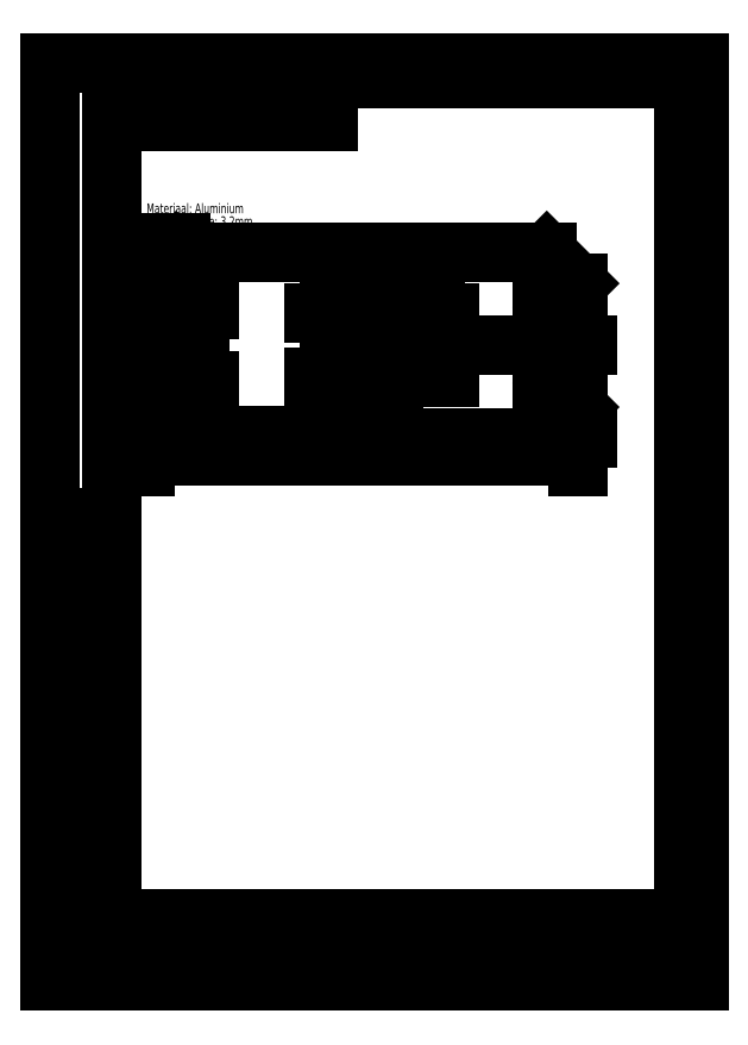
<metadata>
{"format":"dxf","ext":"dxf","renderer":"ezdxf+matplotlib","layout":"modelspace","background":"white","min_lineweight":24,"dpi":150}
</metadata>
<code>
0
SECTION
2
ENTITIES
0
LINE
8
0
10
20
20
20
30
0
11
20
21
5
31
0
0
LINE
8
0
10
20
20
150
30
0
11
8
21
150
31
0
0
LINE
8
0
10
20
20
278
30
0
11
90
21
278
31
0
0
LINE
8
0
10
90
20
292
30
0
11
90
21
278
31
0
0
LINE
8
0
10
-0.0001177
20
297
30
0
11
210
21
297
31
0
0
LINE
8
0
10
-0.0001177
20
297
30
0
11
-0.0001177
21
-1.638e-05
31
0
0
LINE
8
0
10
-0.0001177
20
-1.638e-05
30
0
11
210
21
-1.638e-05
31
0
0
LINE
8
0
10
210
20
297
30
0
11
210
21
-1.638e-05
31
0
0
LINE
8
0
10
27
20
20
30
0
11
27
21
5
31
0
0
LINE
8
0
10
195
20
20
30
0
11
195
21
5
31
0
0
LINE
8
0
10
195
20
20
30
0
11
195
21
5
31
0
0
LINE
8
0
10
8
20
5
30
0
11
8
21
150
31
0
0
LINE
8
0
10
8
20
5
30
0
11
20
21
5
31
0
0
LINE
8
0
10
13
20
5
30
0
11
13
21
150
31
0
0
LINE
8
0
10
20
20
5
30
0
11
20
21
150
31
0
0
LINE
8
0
10
20
20
5
30
0
11
205
21
5
31
0
0
LINE
8
0
10
20
20
10
30
0
11
85
21
10
31
0
0
LINE
8
0
10
195
20
13
30
0
11
205
21
13
31
0
0
LINE
8
0
10
20
20
15
30
0
11
85
21
15
31
0
0
LINE
8
0
10
20
20
20
30
0
11
205
21
20
31
0
0
LINE
8
0
10
20
20
30
30
0
11
8
21
30
31
0
0
LINE
8
0
10
20
20
5
30
0
11
20
21
292
31
0
0
LINE
8
0
10
20
20
65
30
0
11
8
21
65
31
0
0
LINE
8
0
10
37
20
20
30
0
11
37
21
5
31
0
0
LINE
8
0
10
20
20
90
30
0
11
8
21
90
31
0
0
LINE
8
0
10
60
20
5
30
0
11
60
21
20
31
0
0
LINE
8
0
10
75
20
20
30
0
11
75
21
5
31
0
0
LINE
8
0
10
20
20
115
30
0
11
8
21
115
31
0
0
LINE
8
0
10
85
20
20
30
0
11
85
21
5
31
0
0
LINE
8
0
10
205
20
292
30
0
11
205
21
5
31
0
0
LINE
8
0
10
20
20
292
30
0
11
205
21
292
31
0
0
INSERT
8
0
2
SW_NOTE_0
10
31.17
20
247.5
30
0
0
MTEXT
8
0
10
40.8
20
9.042
30
0
40
2.5
41
0
71
     1
72
     1
1
\M+18782 \M+18474\M+18480\M+1847B\M+18485\M+1847D.
7
SLDTEXTSTYLE1
73
     1
44
1
0
MTEXT
8
0
10
62.01
20
9.042
30
0
40
2.5
41
0
71
     1
72
     1
1
\M+18450\M+18480\M+18474\M1.848e+04
7
SLDTEXTSTYLE1
73
     1
44
1
0
MTEXT
8
0
10
75.63
20
9.036
30
0
40
2.5
41
0
71
     1
72
     1
1
\M+18444\M+18470\M+18484\M+18470
7
SLDTEXTSTYLE1
73
     1
44
1
0
MTEXT
8
0
10
8.957
20
6.957
30
0
40
2.5
41
0
71
     1
72
     1
1
\M+18449\M+1847E\M1.847e+04 \M+18782 \M+18481\M+18480\M+18474\M+1847C.
7
SLDTEXTSTYLE1
11
-3.491e-15
21
1
31
0
73
     1
44
1
0
MTEXT
8
0
10
8.966
20
37.41
30
0
40
2.5
41
0
71
     1
72
     1
1
\M+18450\M+18480\M+18474\M1.848e+04 \M+18479 \M+18474\M+18470\M+18484\M+18470
7
SLDTEXTSTYLE1
11
-3.491e-15
21
1
31
0
73
     1
44
1
0
MTEXT
8
0
10
9.127
20
67.08
30
0
40
2.5
41
0
71
     1
72
     1
1
\M+18442\M+18478\M+18470\M+1847D. \M+18479\M+1847E\M1.847e+04 \M+18782
7
SLDTEXTSTYLE1
11
-3.491e-15
21
1
31
0
73
     1
44
1
0
MTEXT
8
0
10
8.97
20
91.89
30
0
40
2.5
41
0
71
     1
72
     1
1
\M+18449\M+1847E\M1.847e+04 \M+18782 \M+18474\M+18485\M+18471\M+1847C.
7
SLDTEXTSTYLE1
11
-3.491e-15
21
1
31
0
73
     1
44
1
0
MTEXT
8
0
10
8.961
20
122.4
30
0
40
2.5
41
0
71
     1
72
     1
1
\M+18450\M+18480\M+18474\M1.848e+04 \M+18479 \M+18474\M+18470\M+18484\M+18470
7
SLDTEXTSTYLE1
11
-3.491e-15
21
1
31
0
73
     1
44
1
0
MTEXT
8
0
10
109.1
20
4.371
30
0
40
3
41
0
71
     1
72
     1
1
\M+1844B\M+18480\M+18481\M+18479\M+18482\M+18480\M+18472\M+18470\M+1847C
7
SLDTEXTSTYLE1
73
     1
44
1
0
MTEXT
8
0
10
195.5
20
18.77
30
0
40
3
41
0
71
     1
72
     1
1
\M+1844C\M+18479\M+18483\M+18484
7
SLDTEXTSTYLE1
73
     1
44
1
0
MTEXT
8
0
10
168.6
20
4.246
30
0
40
3
41
0
71
     1
72
     1
1
\M+18455\M+18480\M+18482\M+1847D\M+18470\M+18484 \M+184404
7
SLDTEXTSTYLE1
73
     1
44
1
0
MTEXT
8
0
10
20.44
20
9.042
30
0
40
2.5
41
0
71
     1
72
     1
1
\M+18449\M+18478\M+1847D.
7
SLDTEXTSTYLE2
73
     1
44
1
0
MTEXT
8
0
10
28.24
20
9.042
30
0
40
2.5
41
0
71
     1
72
     1
1
\M+1844C\M+18479\M+18483\M+18484
7
SLDTEXTSTYLE1
73
     1
44
1
0
CIRCLE
8
0
10
90.24
20
195.2
30
0
40
2.5
0
CIRCLE
8
0
10
111.2
20
216.2
30
0
40
2.5
0
CIRCLE
8
0
10
100.7
20
205.7
30
0
40
7.5
0
LINE
8
0
10
42.24
20
194.2
30
0
11
42.24
21
217.2
31
0
0
ARC
8
0
10
38.74
20
217.2
30
0
40
3.5
50
0
51
180
0
LINE
8
0
10
35.24
20
217.2
30
0
11
35.24
21
194.2
31
0
0
ARC
8
0
10
38.74
20
194.2
30
0
40
3.5
50
180
51
0
0
LINE
8
0
10
40.74
20
235.7
30
0
11
30.74
21
225.7
31
0
0
LINE
8
0
10
160.7
20
235.7
30
0
11
40.74
21
235.7
31
0
0
LINE
8
0
10
170.7
20
225.7
30
0
11
160.7
21
235.7
31
0
0
LINE
8
0
10
170.7
20
185.7
30
0
11
170.7
21
225.7
31
0
0
LINE
8
0
10
160.7
20
175.7
30
0
11
170.7
21
185.7
31
0
0
LINE
8
0
10
40.74
20
175.7
30
0
11
160.7
21
175.7
31
0
0
LINE
8
0
10
30.74
20
185.7
30
0
11
40.74
21
175.7
31
0
0
LINE
8
0
10
30.74
20
225.7
30
0
11
30.74
21
185.7
31
0
0
LINE
8
0
10
166.2
20
194.2
30
0
11
166.2
21
217.2
31
0
0
ARC
8
0
10
162.7
20
217.2
30
0
40
3.5
50
0
51
180
0
LINE
8
0
10
159.2
20
217.2
30
0
11
159.2
21
194.2
31
0
0
ARC
8
0
10
162.7
20
194.2
30
0
40
3.5
50
180
51
0
0
CIRCLE
8
0
10
90.24
20
216.2
30
0
40
2.5
0
CIRCLE
8
0
10
111.2
20
195.2
30
0
40
2.5
0
DIMENSION
8
0
2
_D
10
30.74
20
169.8
30
0
11
113.2
21
169.8
31
0
70
   160
1
<>
71
     2
42
-1
3
SLDDIMSTYLE0
13
170.7
23
185.7
33
0
14
30.74
24
185.7
34
0
0
DIMENSION
8
0
2
_D_1
10
24.37
20
175.7
30
0
11
24.37
21
205.1
31
0
70
   160
1
<>
71
     2
42
-1
3
SLDDIMSTYLE0
13
40.74
23
235.7
33
0
14
40.74
24
175.7
34
0
50
90
0
DIMENSION
8
0
2
_D_2
10
42.24
20
235.7
30
0
11
51.57
21
235.7
31
0
70
   160
1
<>
71
     2
42
-1
3
SLDDIMSTYLE1
13
35.24
23
217.2
33
0
14
42.24
24
217.2
34
0
0
DIMENSION
8
0
2
_D_3
10
48.46
20
217.2
30
0
11
48.46
21
209.7
31
0
70
   160
1
<>
71
     2
42
-1
3
SLDDIMSTYLE0
13
42.24
23
194.2
33
0
14
42.24
24
217.2
34
0
50
90
0
DIMENSION
8
0
2
_D_4
10
100.7
20
176.6
30
0
11
64.57
21
176.6
31
0
70
   160
1
<>
71
     2
42
-1
3
SLDDIMSTYLE0
13
38.74
23
217.2
33
0
14
100.7
24
195.7
34
0
0
DIMENSION
8
0
2
_D_5
10
111.2
20
218.7
30
0
11
97.61
21
218.7
31
0
70
   160
1
<>
71
     2
42
-1
3
SLDDIMSTYLE0
13
90.24
23
221.3
33
0
14
111.2
24
221.3
34
0
0
DIMENSION
8
0
2
_D_6
10
110
20
214.1
30
0
11
129.6
21
228.8
31
0
70
   163
1
<>
71
     1
42
-1
3
SLDDIMSTYLE2
15
112.5
25
218.4
35
0
40
0
0
DIMENSION
8
0
2
_D_7
10
94.25
20
202
30
0
11
129.6
21
215.3
31
0
70
   163
1
<>
71
     1
42
-1
3
SLDDIMSTYLE2
15
107.2
25
209.5
35
0
40
0
0
DIMENSION
8
0
2
_D_8
10
126
20
195.2
30
0
11
126
21
209.7
31
0
70
   160
1
<>
71
     2
42
-1
3
SLDDIMSTYLE0
13
95.28
23
216.2
33
0
14
95.28
24
195.2
34
0
50
90
0
DIMENSION
8
0
2
_D_9
10
170.7
20
175.7
30
0
11
135
21
175.7
31
0
70
   160
1
<>
71
     2
42
-1
3
SLDDIMSTYLE0
13
100.7
23
195.7
33
0
14
170.7
24
185.7
34
0
0
DIMENSION
8
0
2
_D_10
10
170.7
20
175.7
30
0
11
170.7
21
191.6
31
0
70
   160
1
<>
71
     2
42
-1
3
SLDDIMSTYLE0
13
110.8
23
205.7
33
0
14
160.7
24
175.7
34
0
50
90
0
INSERT
8
0
2
SW_CENTERMARKSYMBOL_0
10
100.7
20
205.7
30
0
0
INSERT
8
0
2
SW_CENTERMARKSYMBOL_1
10
90.24
20
216.2
30
0
0
INSERT
8
0
2
SW_CENTERMARKSYMBOL_2
10
111.2
20
216.2
30
0
0
INSERT
8
0
2
SW_CENTERMARKSYMBOL_3
10
111.2
20
195.2
30
0
0
INSERT
8
0
2
SW_CENTERMARKSYMBOL_4
10
90.24
20
195.2
30
0
0
ENDSEC
0
EOF

</code>
